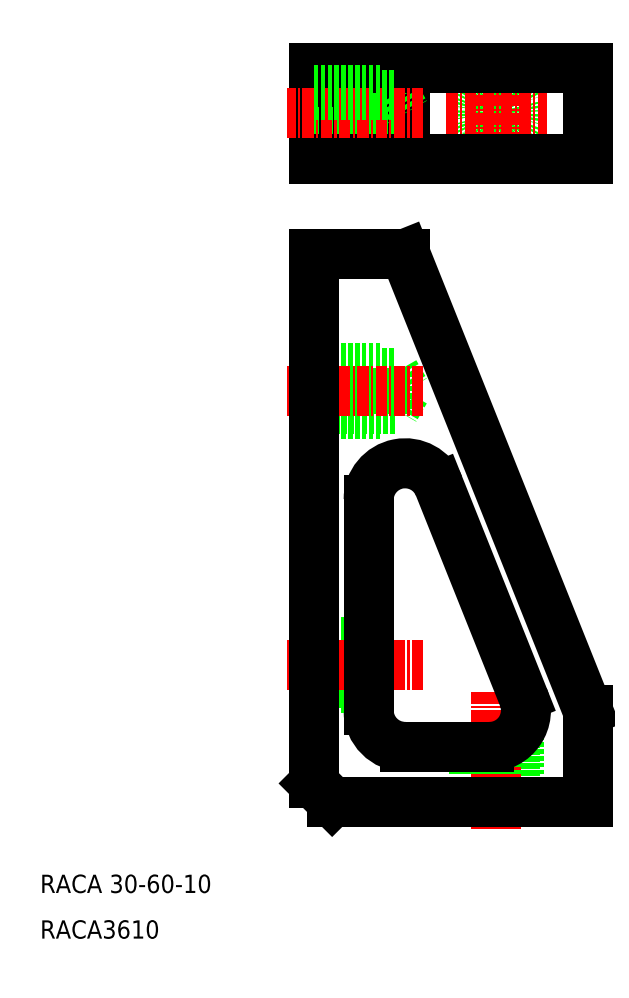
<metadata>
{"format":"dxf","ext":"dxf","renderer":"ezdxf+matplotlib","layout":"modelspace","background":"white","min_lineweight":24,"dpi":150}
</metadata>
<code>
0
SECTION
2
ENTITIES
0
INSERT
8
0
2
*U2
10
0
20
0
30
0
0
CIRCLE
8
0
10
8798
20
864.2
30
0
40
2.5
0
CIRCLE
8
0
10
8798
20
864.2
30
0
40
2
0
LINE
8
0
10
8785
20
866.7
30
0
11
8785
21
861.7
31
0
0
LINE
8
0
10
8788
20
864.2
30
0
11
8786
21
862.2
31
0
0
LINE
8
0
10
8786
20
866.2
30
0
11
8786
21
862.2
31
0
0
LINE
8
CENTER
10
8798
20
870.2
30
0
11
8798
21
858.2
31
0
0
LINE
8
0
10
8808
20
869.2
30
0
11
8808
21
859.2
31
0
0
LINE
8
0
10
8788
20
869.2
30
0
11
8788
21
859.2
31
0
0
LINE
8
CENTER
10
8792
20
864.2
30
0
11
8803
21
864.2
31
0
0
LINE
8
0
10
8786
20
866.2
30
0
11
8788
21
864.2
31
0
0
LINE
8
0
10
8778
20
869.2
30
0
11
8778
21
859.2
31
0
0
LINE
8
0
10
8786
20
862.2
30
0
11
8778
21
862.2
31
0
0
LINE
8
0
10
8778
20
861.7
30
0
11
8785
21
861.7
31
0
0
LINE
8
0
10
8808
20
859.2
30
0
11
8778
21
859.2
31
0
0
LINE
8
0
10
8778
20
869.2
30
0
11
8808
21
869.2
31
0
0
LINE
8
CENTER
10
8790
20
864.2
30
0
11
8775
21
864.2
31
0
0
LINE
8
0
10
8778
20
866.7
30
0
11
8785
21
866.7
31
0
0
LINE
8
0
10
8778
20
866.2
30
0
11
8786
21
866.2
31
0
0
LINE
8
0
10
8786
20
835.8
30
0
11
8788
21
833.8
31
0
0
LINE
8
0
10
8785
20
836.3
30
0
11
8785
21
831.3
31
0
0
LINE
8
0
10
8786
20
835.8
30
0
11
8786
21
831.8
31
0
0
LINE
8
0
10
8788
20
833.8
30
0
11
8786
21
831.8
31
0
0
ARC
8
0
10
8788
20
821.9
30
0
40
4
50
21.8
51
180
0
LINE
8
0
10
8778
20
836.3
30
0
11
8785
21
836.3
31
0
0
LINE
8
0
10
8778
20
835.8
30
0
11
8786
21
835.8
31
0
0
LINE
8
0
10
8778
20
831.3
30
0
11
8785
21
831.3
31
0
0
LINE
8
0
10
8786
20
831.8
30
0
11
8778
21
831.8
31
0
0
LINE
8
0
10
8778
20
848.8
30
0
11
8788
21
848.8
31
0
0
LINE
8
CENTER
10
8790
20
833.8
30
0
11
8775
21
833.8
31
0
0
LINE
8
0
10
8796
20
788.8
30
0
11
8796
21
794.8
31
0
0
LINE
8
0
10
8800
20
795.9
30
0
11
8800
21
788.8
31
0
0
LINE
8
0
10
8808
20
788.8
30
0
11
8808
21
798.8
31
0
0
LINE
8
CENTER
10
8798
20
800.8
30
0
11
8798
21
785.8
31
0
0
LINE
8
0
10
8800
20
796.3
30
0
11
8800
21
796.3
31
0
0
LINE
8
0
10
8795
20
788.8
30
0
11
8795
21
794.8
31
0
0
LINE
8
0
10
8800
20
788.8
30
0
11
8800
21
796.3
31
0
0
LINE
8
0
10
8788
20
794.8
30
0
11
8797
21
794.8
31
0
0
ARC
8
0
10
8788
20
798.8
30
0
40
4
50
180
51
270
0
ARC
8
0
10
8797
20
798.8
30
0
40
4
50
270
51
21.8
0
LINE
8
0
10
8778
20
790.8
30
0
11
8780
21
788.8
31
0
0
LINE
8
0
10
8778
20
806.3
30
0
11
8784
21
806.3
31
0
0
LINE
8
0
10
8778
20
805.8
30
0
11
8784
21
805.8
31
0
0
LINE
8
0
10
8778
20
801.3
30
0
11
8784
21
801.3
31
0
0
LINE
8
0
10
8784
20
801.8
30
0
11
8778
21
801.8
31
0
0
LINE
8
CENTER
10
8790
20
803.8
30
0
11
8775
21
803.8
31
0
0
LINE
8
0
10
8780
20
788.8
30
0
11
8808
21
788.8
31
0
0
LINE
8
0
10
8778
20
848.8
30
0
11
8778
21
790.8
31
0
0
LINE
8
0
10
8788
20
848.8
30
0
11
8808
21
798.8
31
0
0
LINE
8
0
10
8784
20
821.9
30
0
11
8784
21
798.8
31
0
0
LINE
8
0
10
8791
20
823.4
30
0
11
8800
21
800.3
31
0
0
TEXT
8
0
10
8748
20
773.8
30
0
40
2
1
RACA3610
0
TEXT
8
0
10
8748
20
778.8
30
0
40
2
1
RACA 30-60-10
0
ENDSEC
0
EOF

</code>
